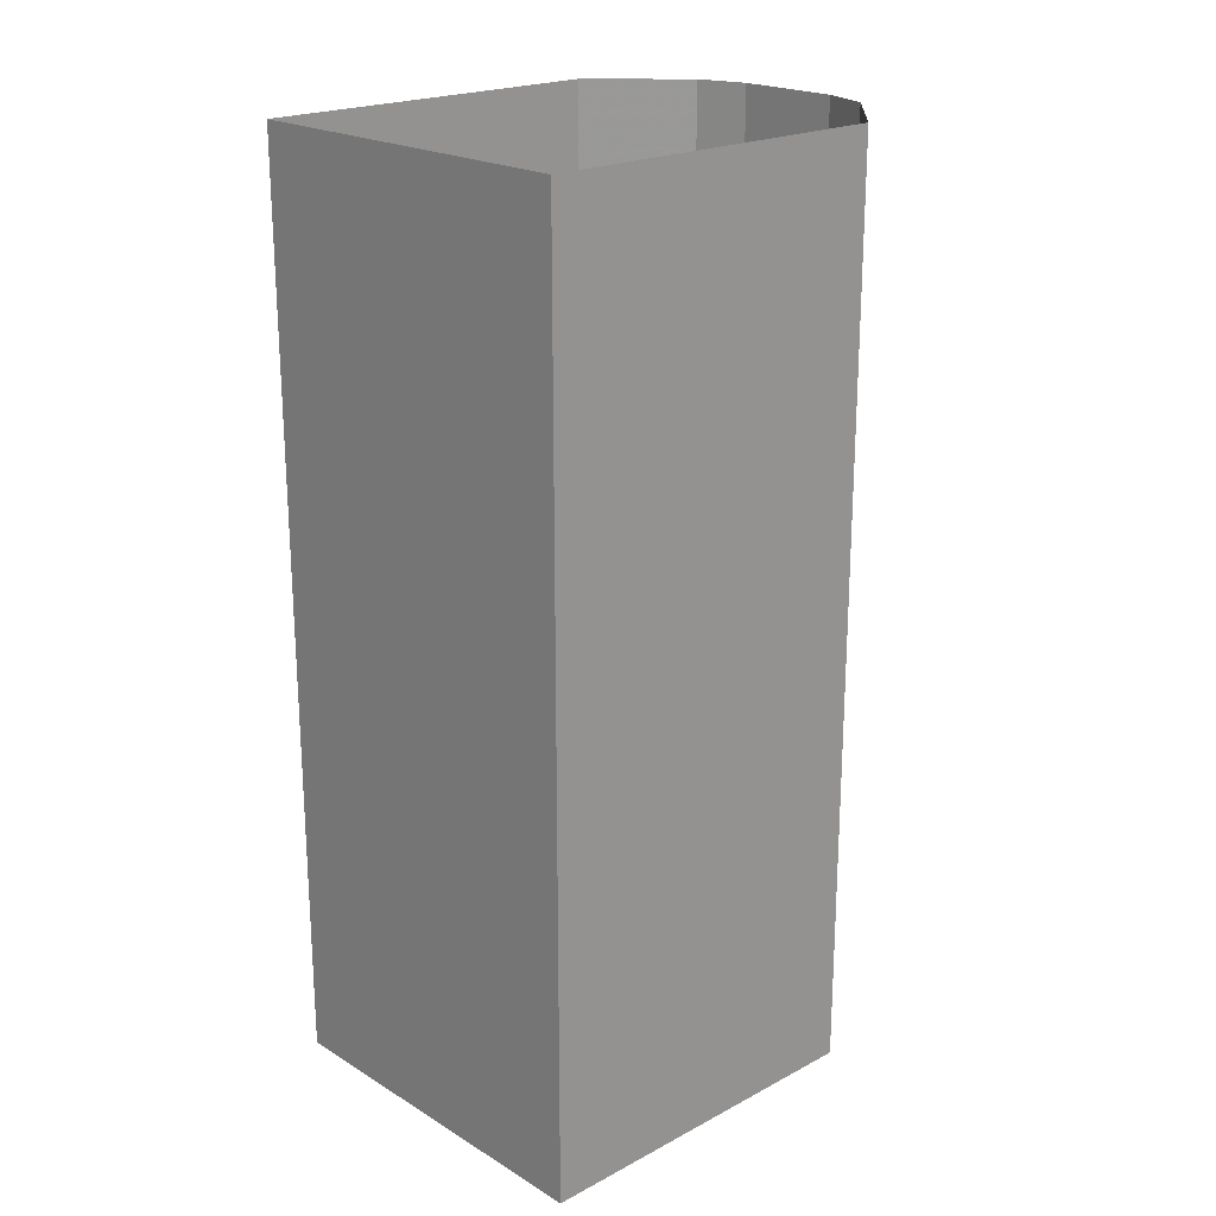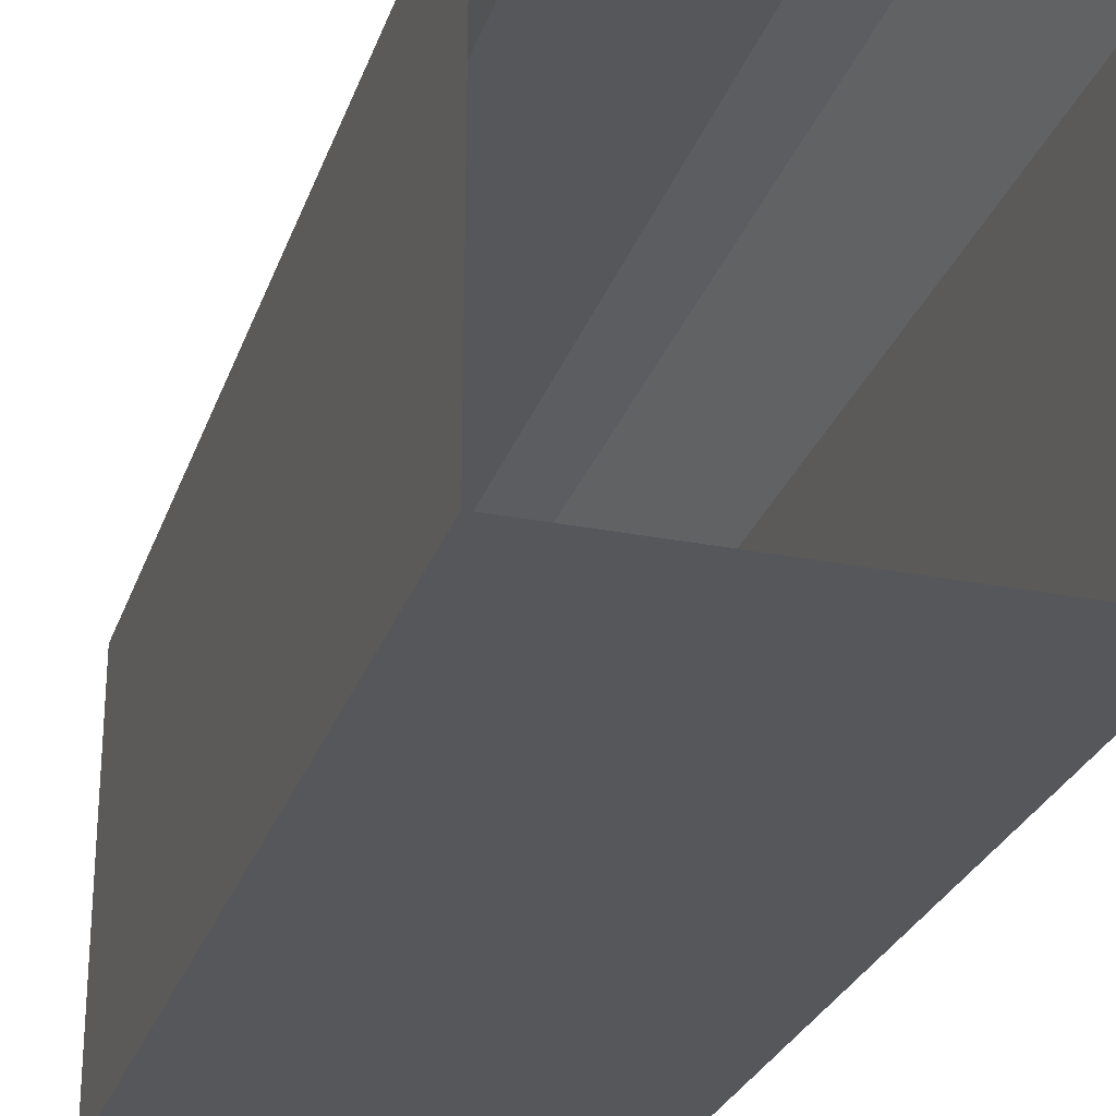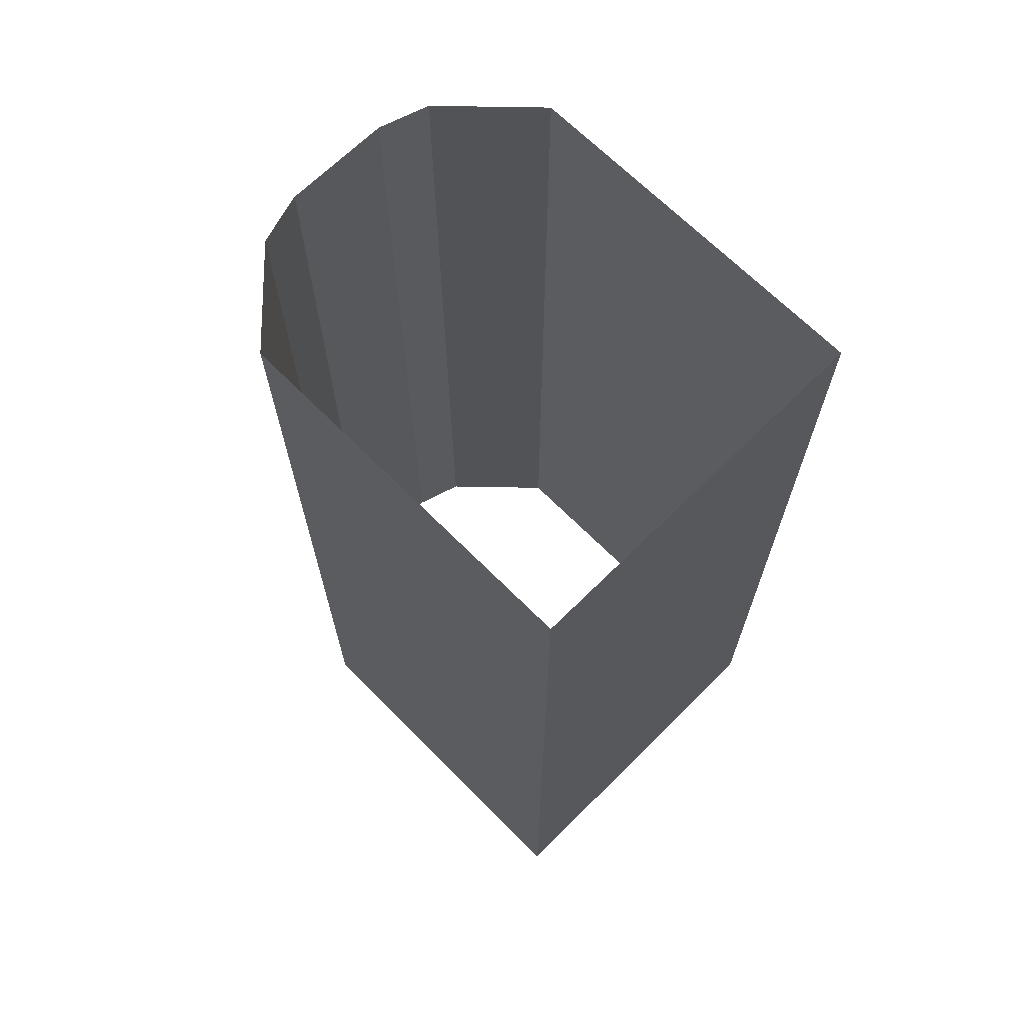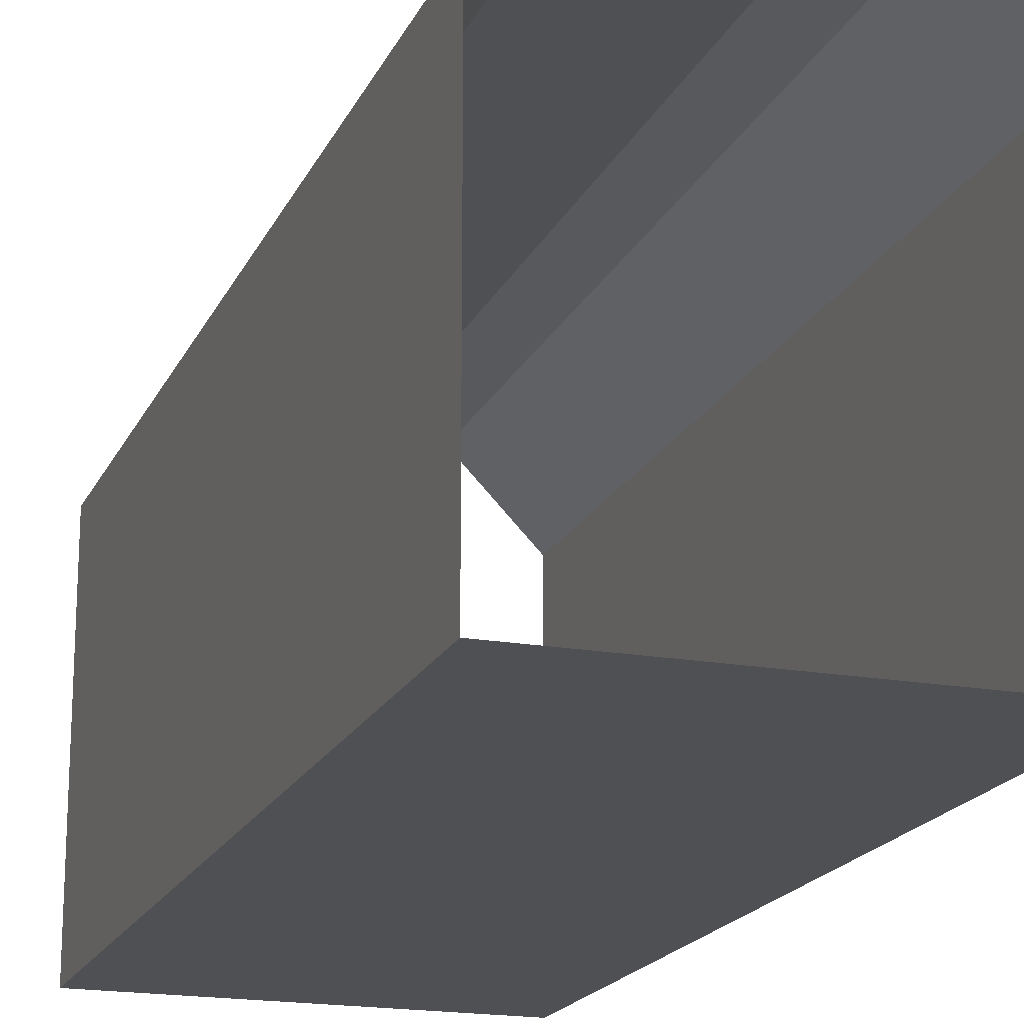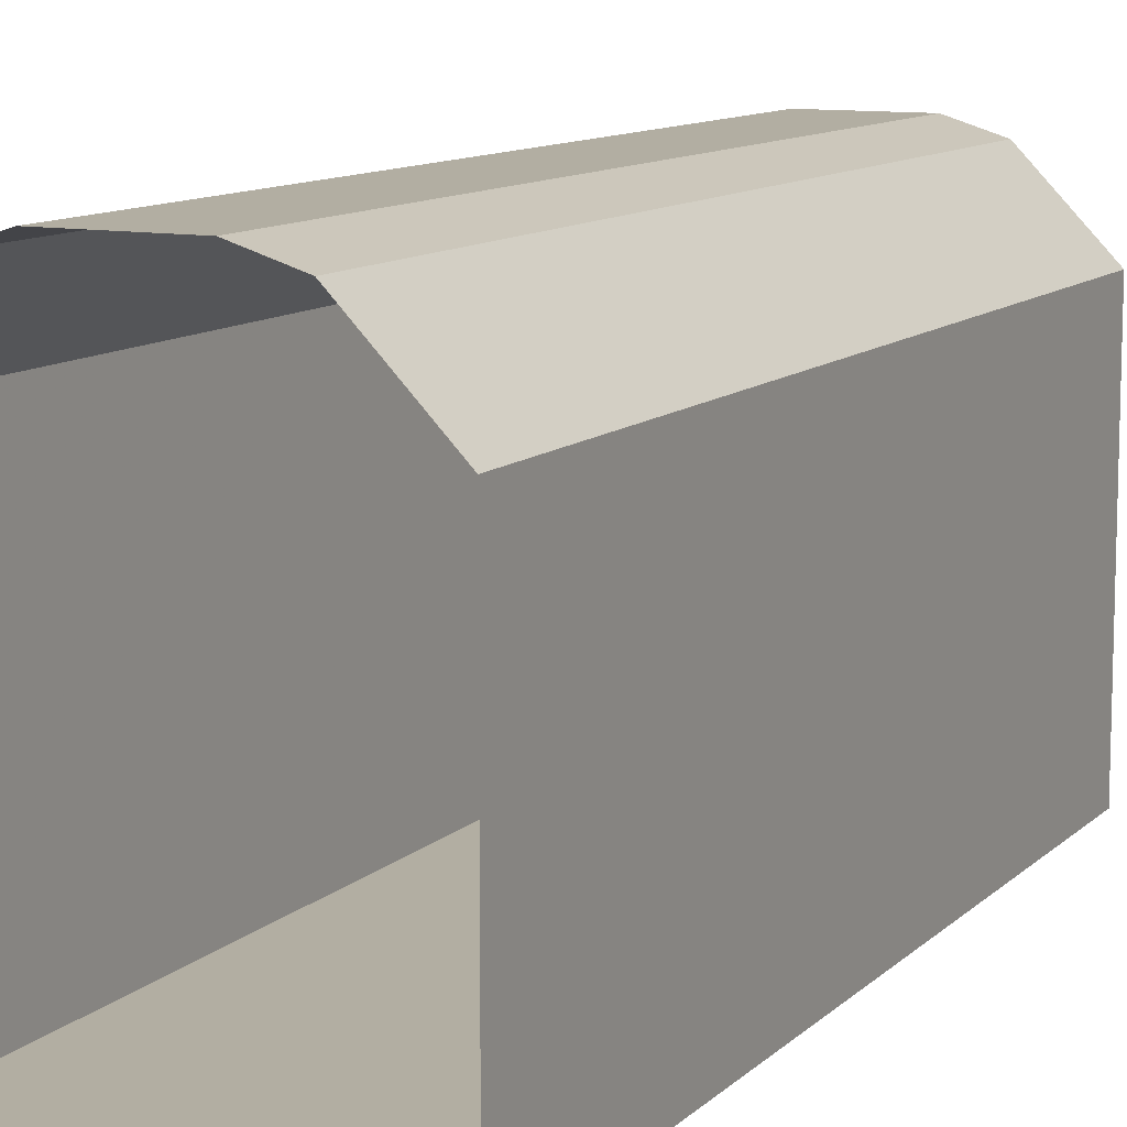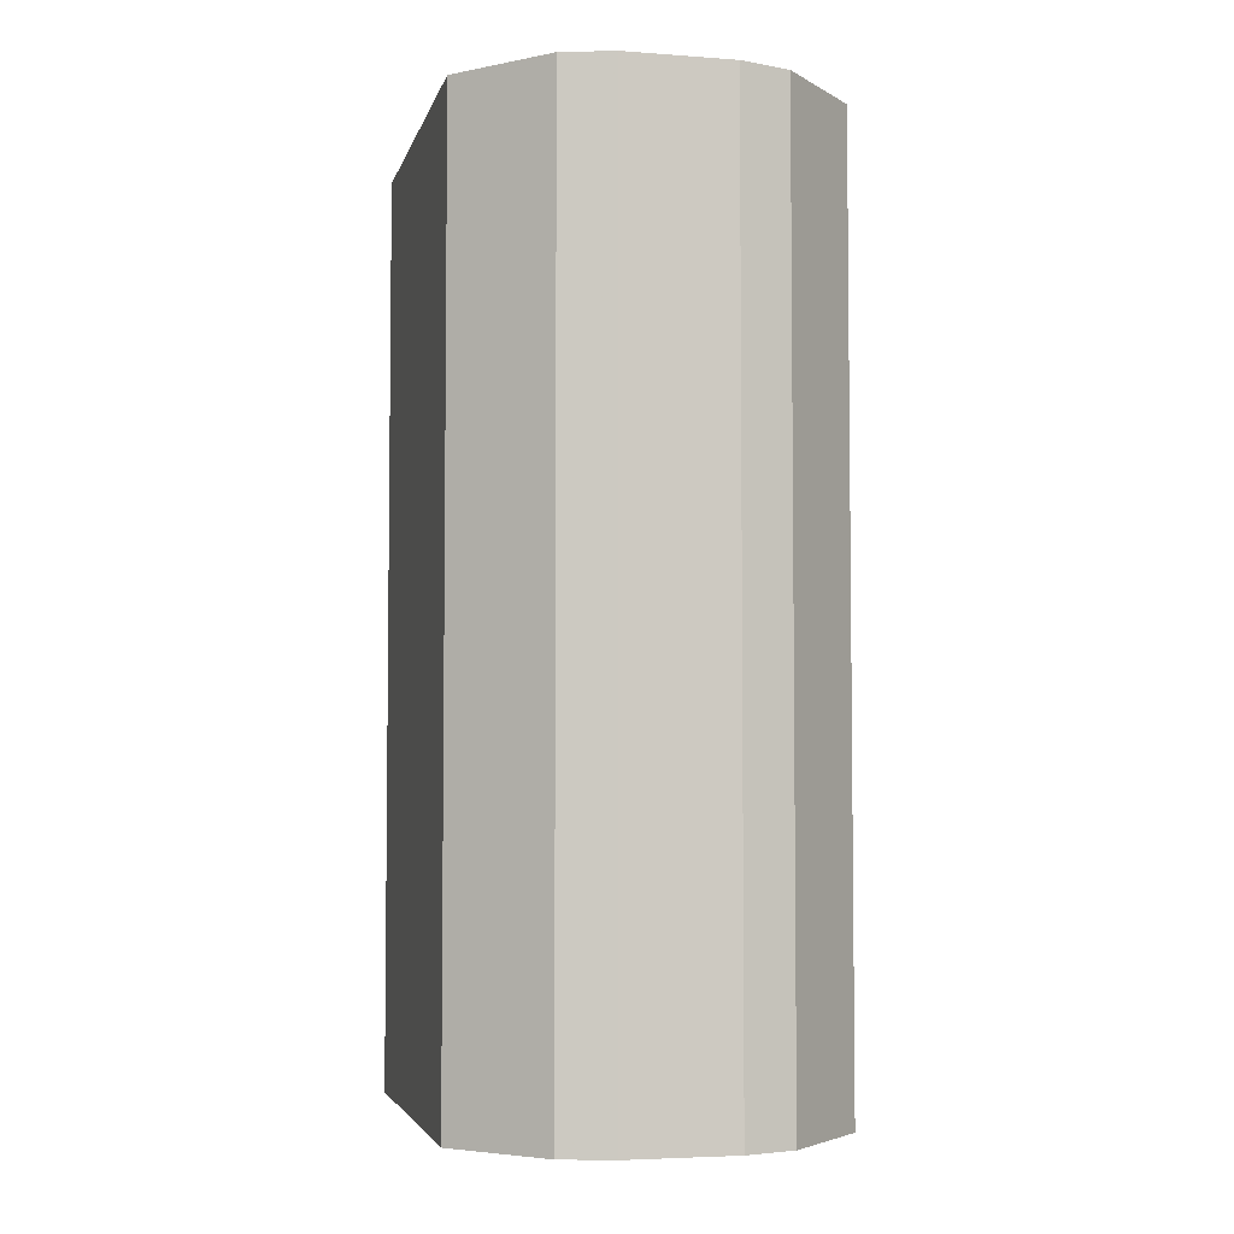
<metadata>
{"format":"obj","ext":"obj","renderer":"f3d","projection":"perspective","resolution":1024,"background":"white","views":[{"elev":21.1,"azim":46.8,"up":"+Z"},{"elev":-27.2,"azim":-16.9,"up":"+Y"},{"elev":67.9,"azim":-44.8,"up":"+Z"},{"elev":-18.8,"azim":161.1,"up":"+Y"},{"elev":10.7,"azim":-154.0,"up":"+Y"},{"elev":-4.4,"azim":166.7,"up":"+Z"}]}
</metadata>
<code>
v  -191.2 -240.6 480.4
v  191.2 -240.6 480.4
v  191.2 -240.6 -480.4
v  -191.2 -240.6 -480.4
v  191.2 138.5 480.4
v  -191.2 138.5 480.4
v  -191.2 138.5 -480.4
v  191.2 138.5 -480.4
v  107.7 224.4 480.4
v  -107.7 224.4 480.4
v  -107.7 224.4 -480.4
v  107.7 224.4 -480.4
v  55.43 240.6 480.4
v  -55.43 240.6 480.4
v  -55.43 240.6 -480.4
v  55.43 240.6 -480.4
g Object003
f 4 1 2 3
f 16 13 14 15
f 5 8 3 2
f 1 4 7 6
f 6 7 11 10
f 8 5 9 12
f 10 11 15 14
f 12 9 13 16

</code>
